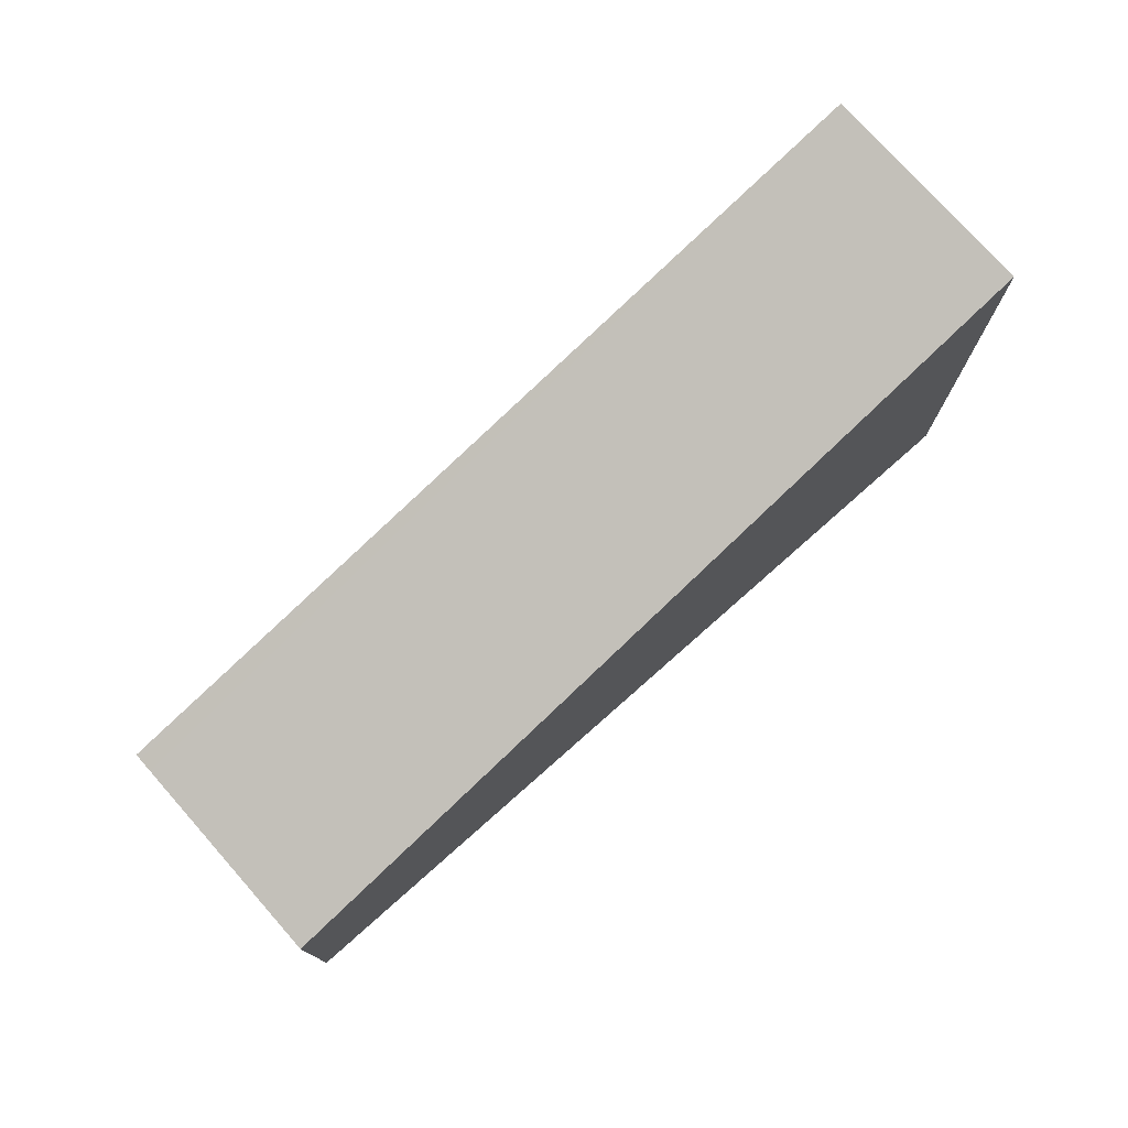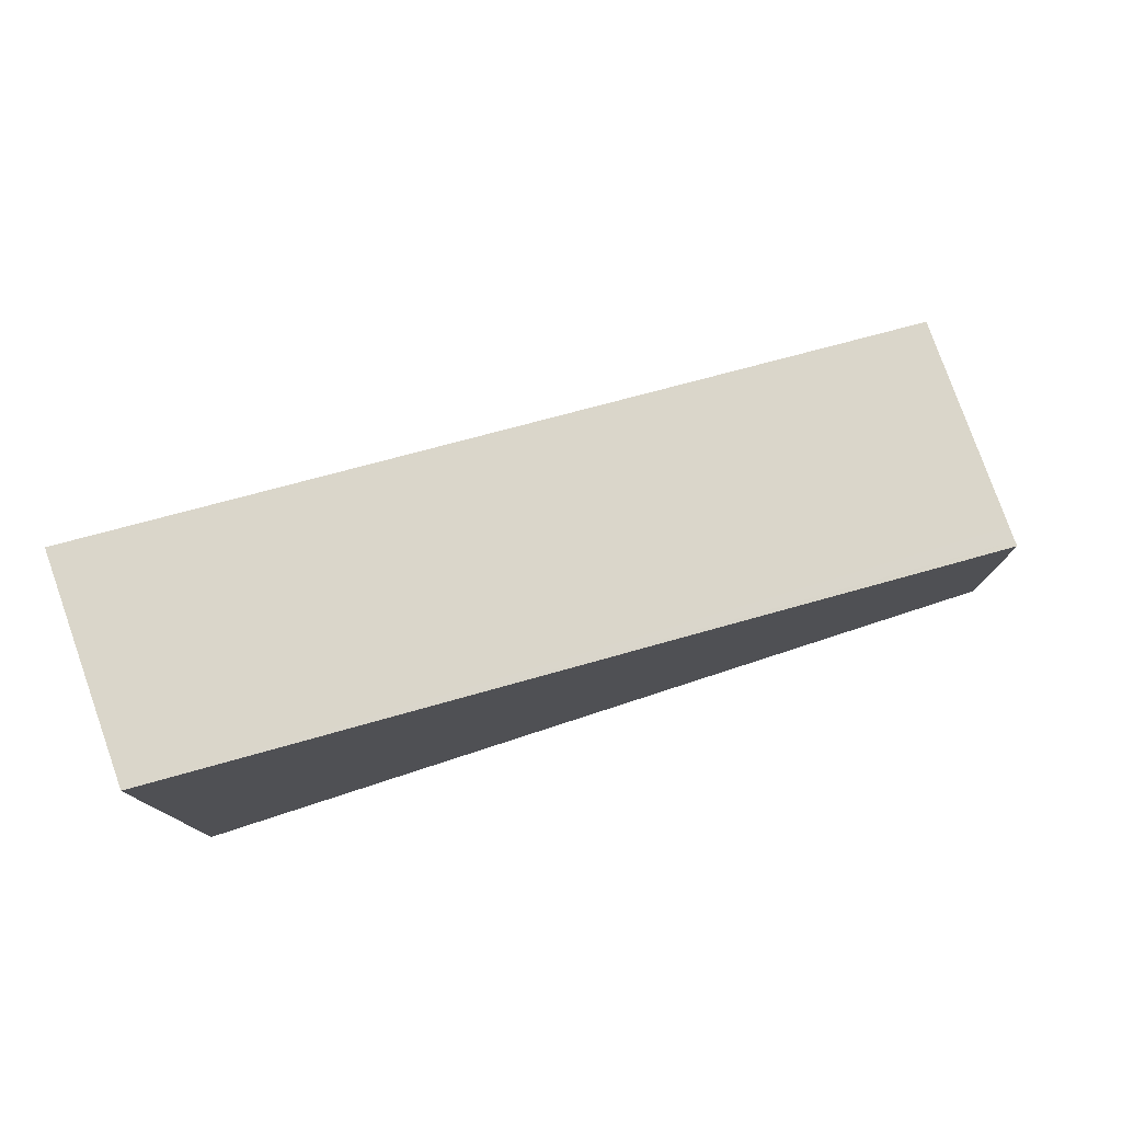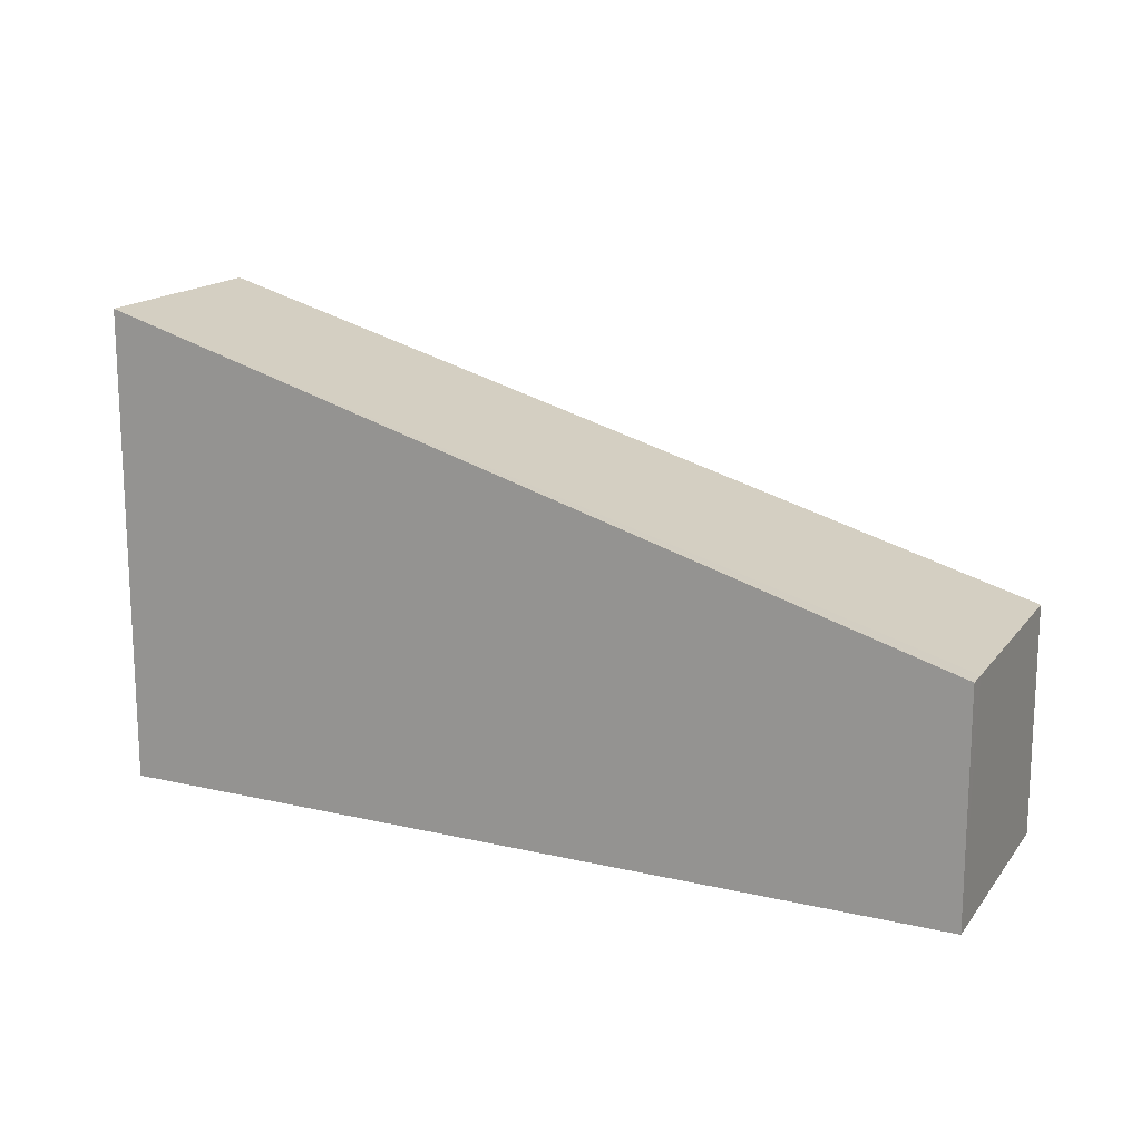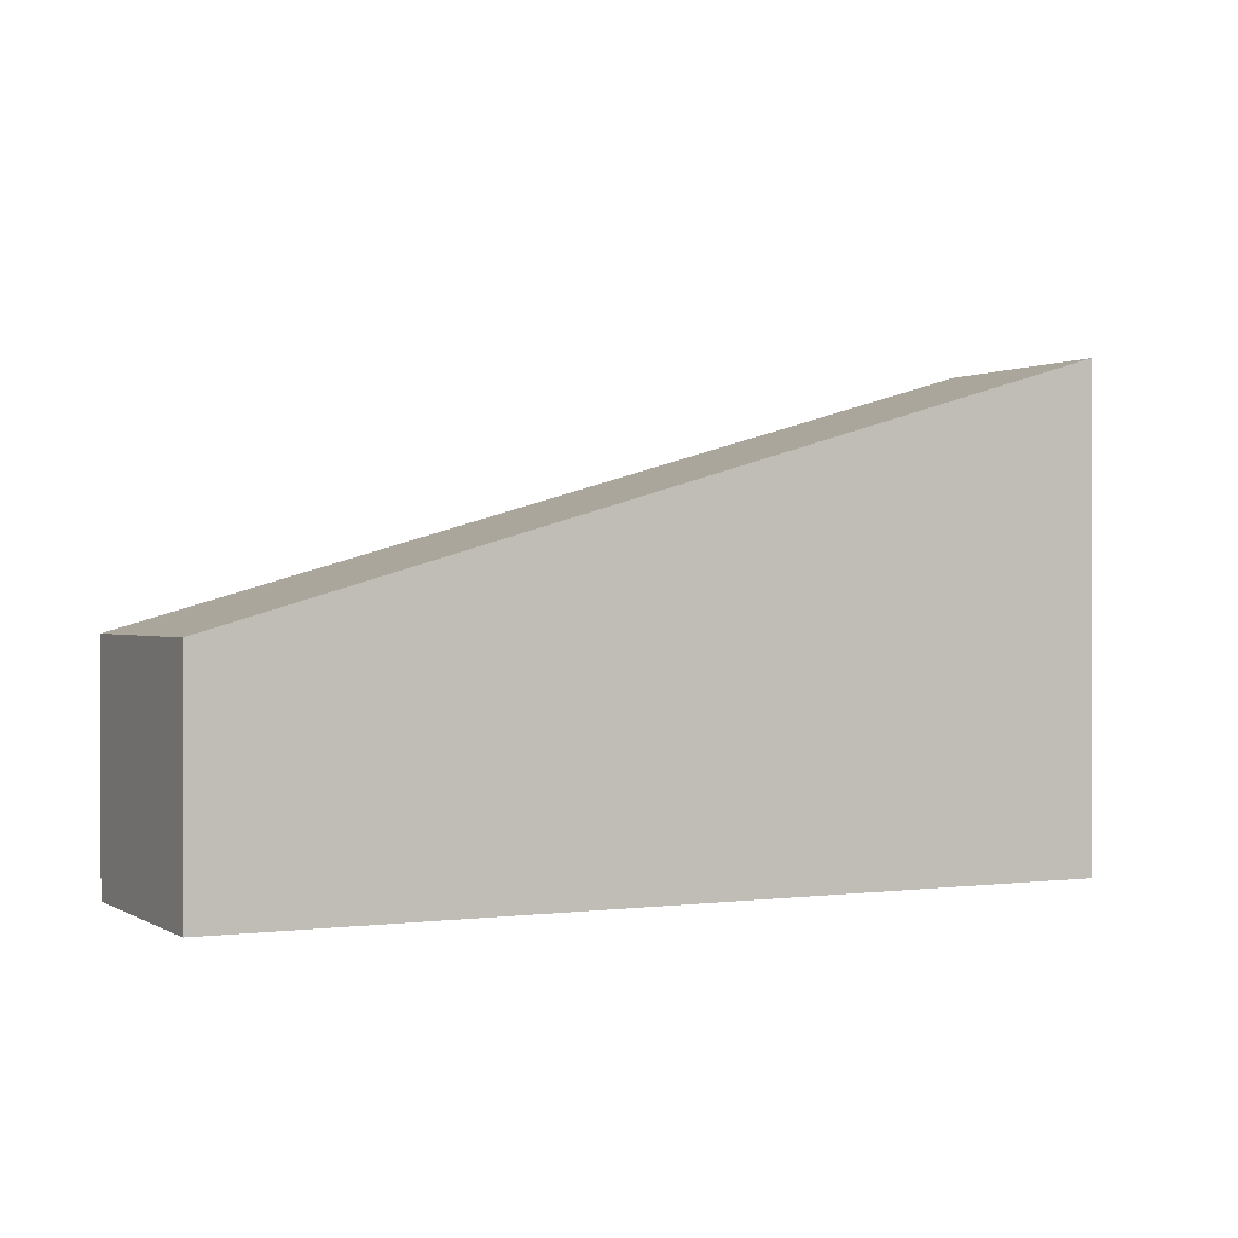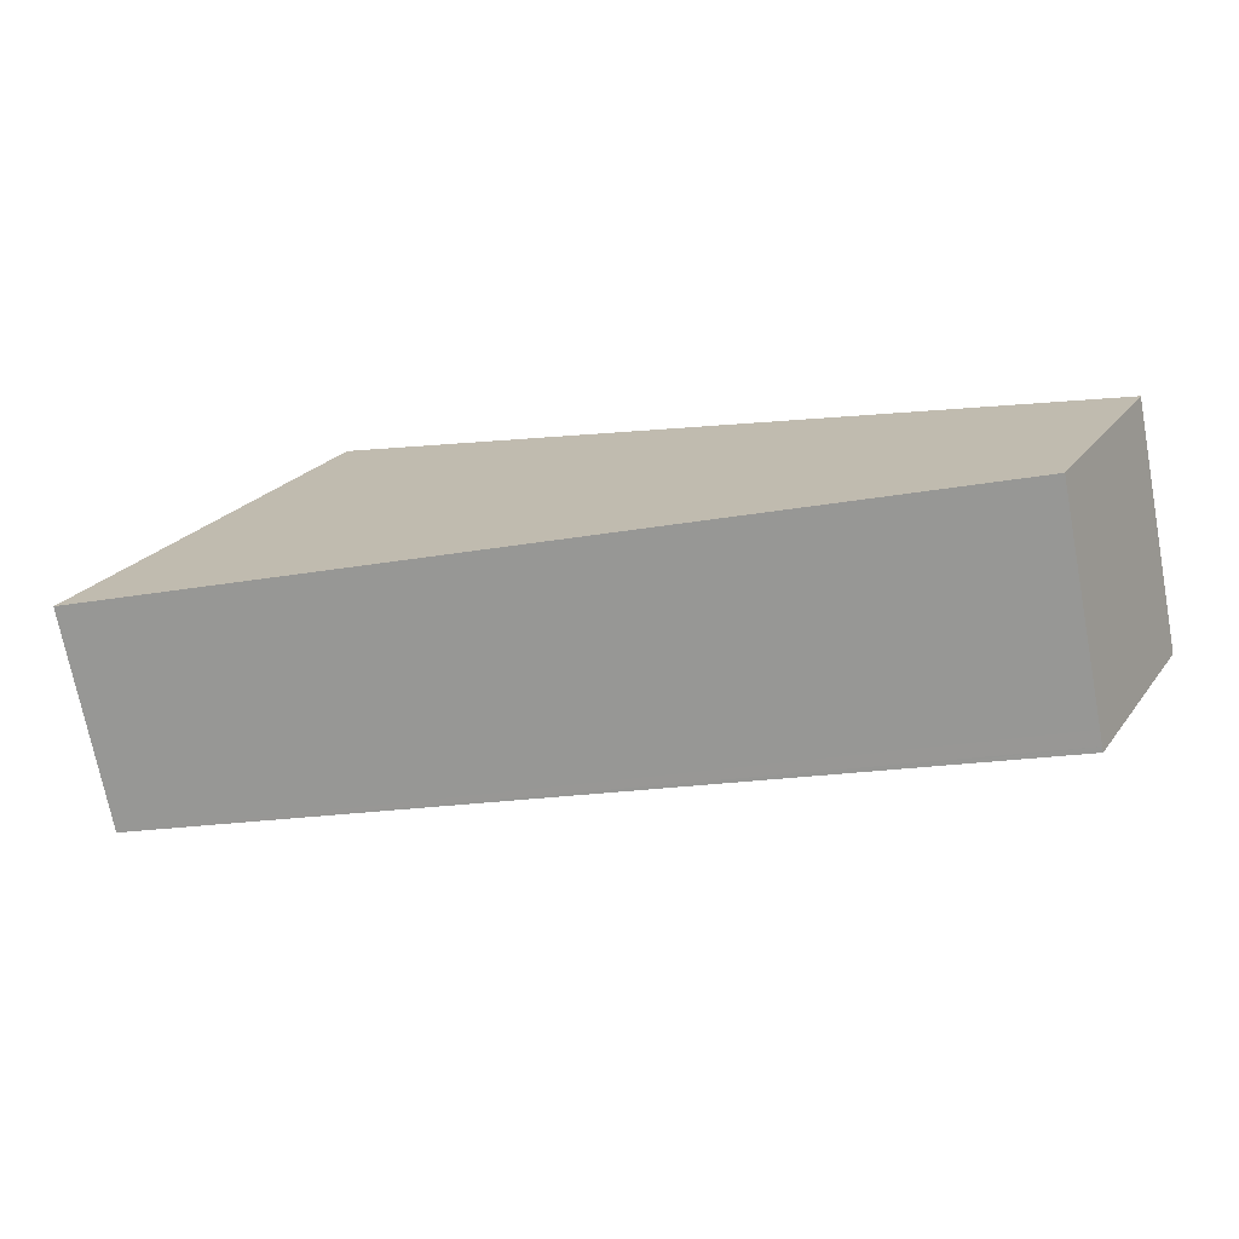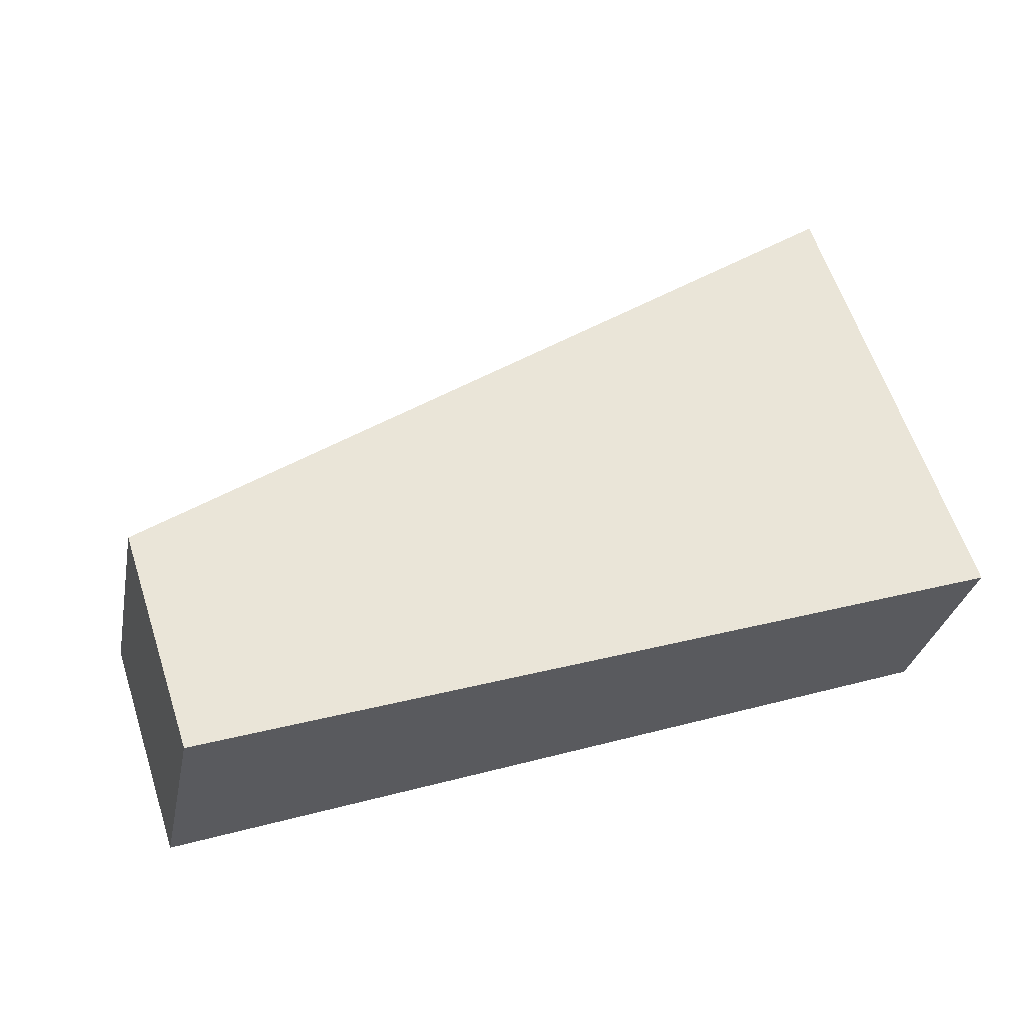
<metadata>
{"format":"obj","ext":"obj","renderer":"f3d","projection":"perspective","resolution":1024,"background":"white","views":[{"elev":76.4,"azim":-29.4,"up":"+Y"},{"elev":78.1,"azim":172.7,"up":"+Y"},{"elev":16.0,"azim":-143.5,"up":"+Y"},{"elev":0.5,"azim":-14.6,"up":"+Y"},{"elev":23.0,"azim":-153.2,"up":"+Z"},{"elev":61.9,"azim":-18.2,"up":"+Z"}]}
</metadata>
<code>
v  0.019 3.756 0.088
v  3.477 4.79 -0.656
v  0 3.756 2.3e-16
v  13.9 7.892 -2.624
v  0.072 3.755 0.338
v  14.68 7.895 0.953
v  0.842 3.756 3.929
v  0 0 0
v  0.019 -5.388e-18 0.088
v  0.842 -2.406e-16 3.929
v  0.072 -2.07e-17 0.338
v  14.68 -5.835e-17 0.953
v  13.9 1.607e-16 -2.624
v  3.477 4.017e-17 -0.656
g defaultobject
f 1 2 3
f 2 1 4
f 4 1 5
f 4 5 6
f 6 5 7
f 8 1 3
f 1 8 5
f 5 8 7
f 7 8 9
f 7 9 10
f 10 9 11
f 7 12 6
f 12 7 10
f 12 4 6
f 4 12 13
f 13 2 4
f 2 13 14
f 2 14 3
f 3 14 8
f 14 9 8
f 9 14 11
f 11 14 10
f 10 14 12
f 12 14 13

</code>
